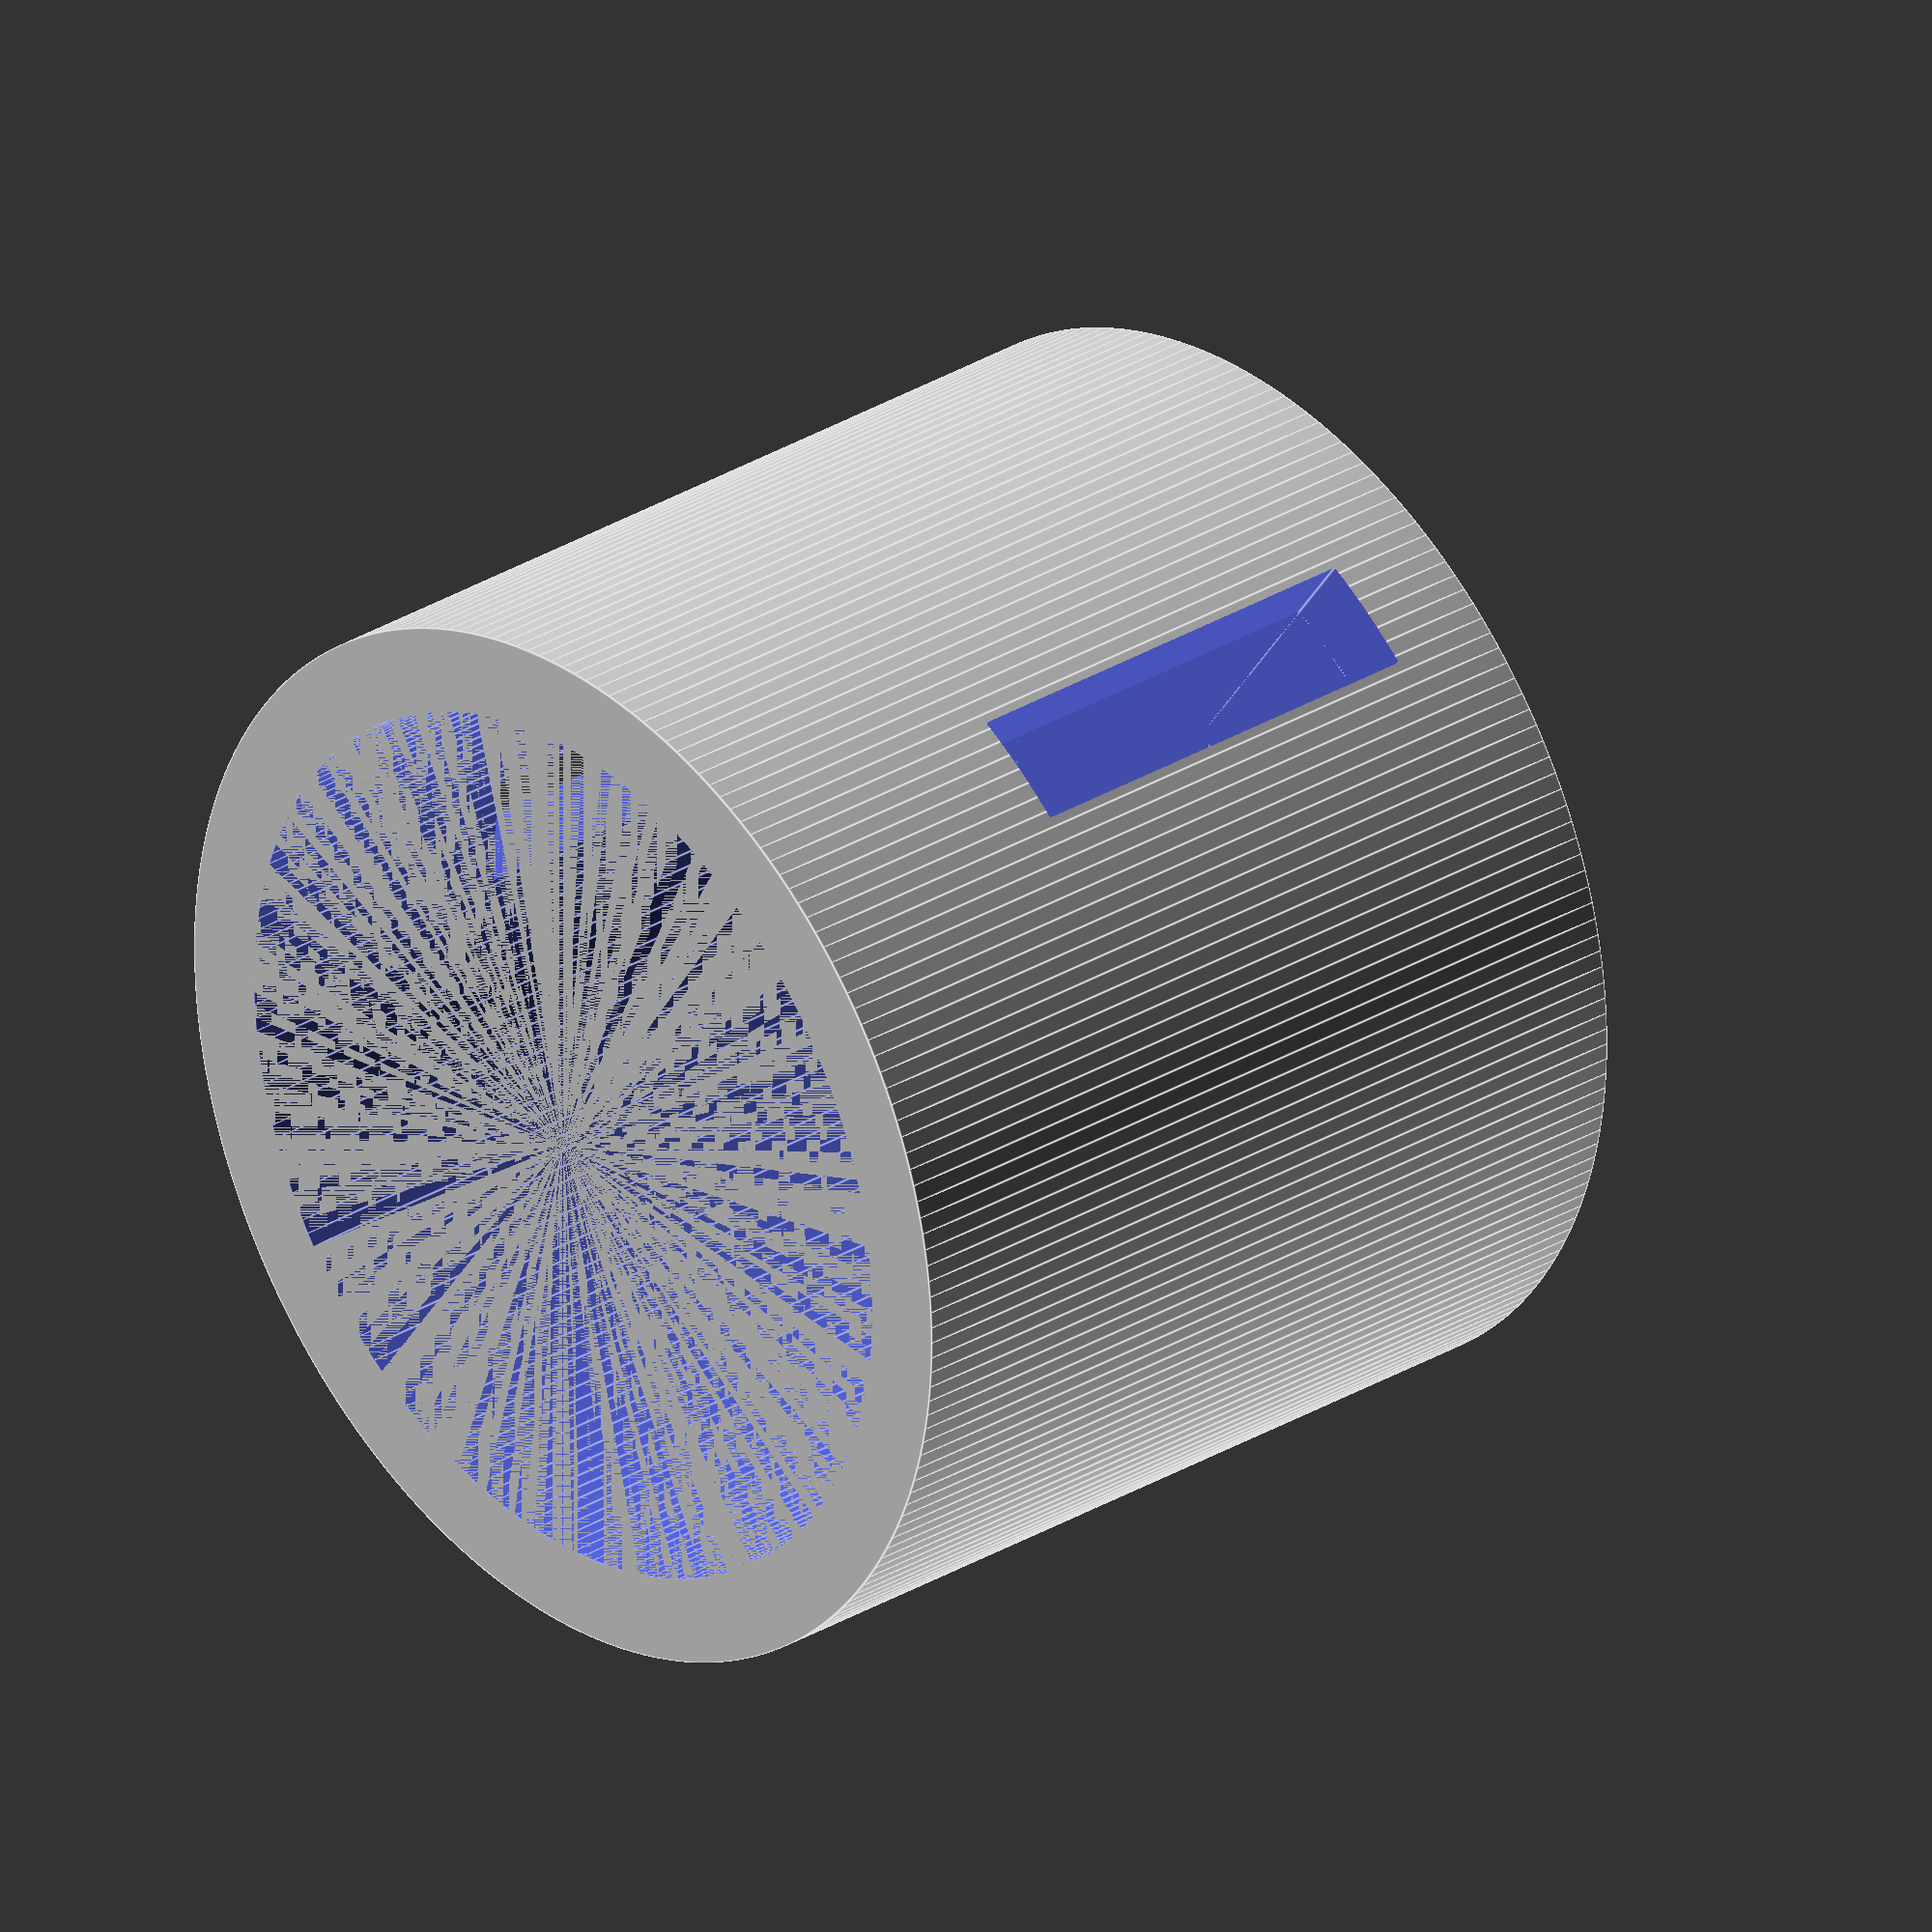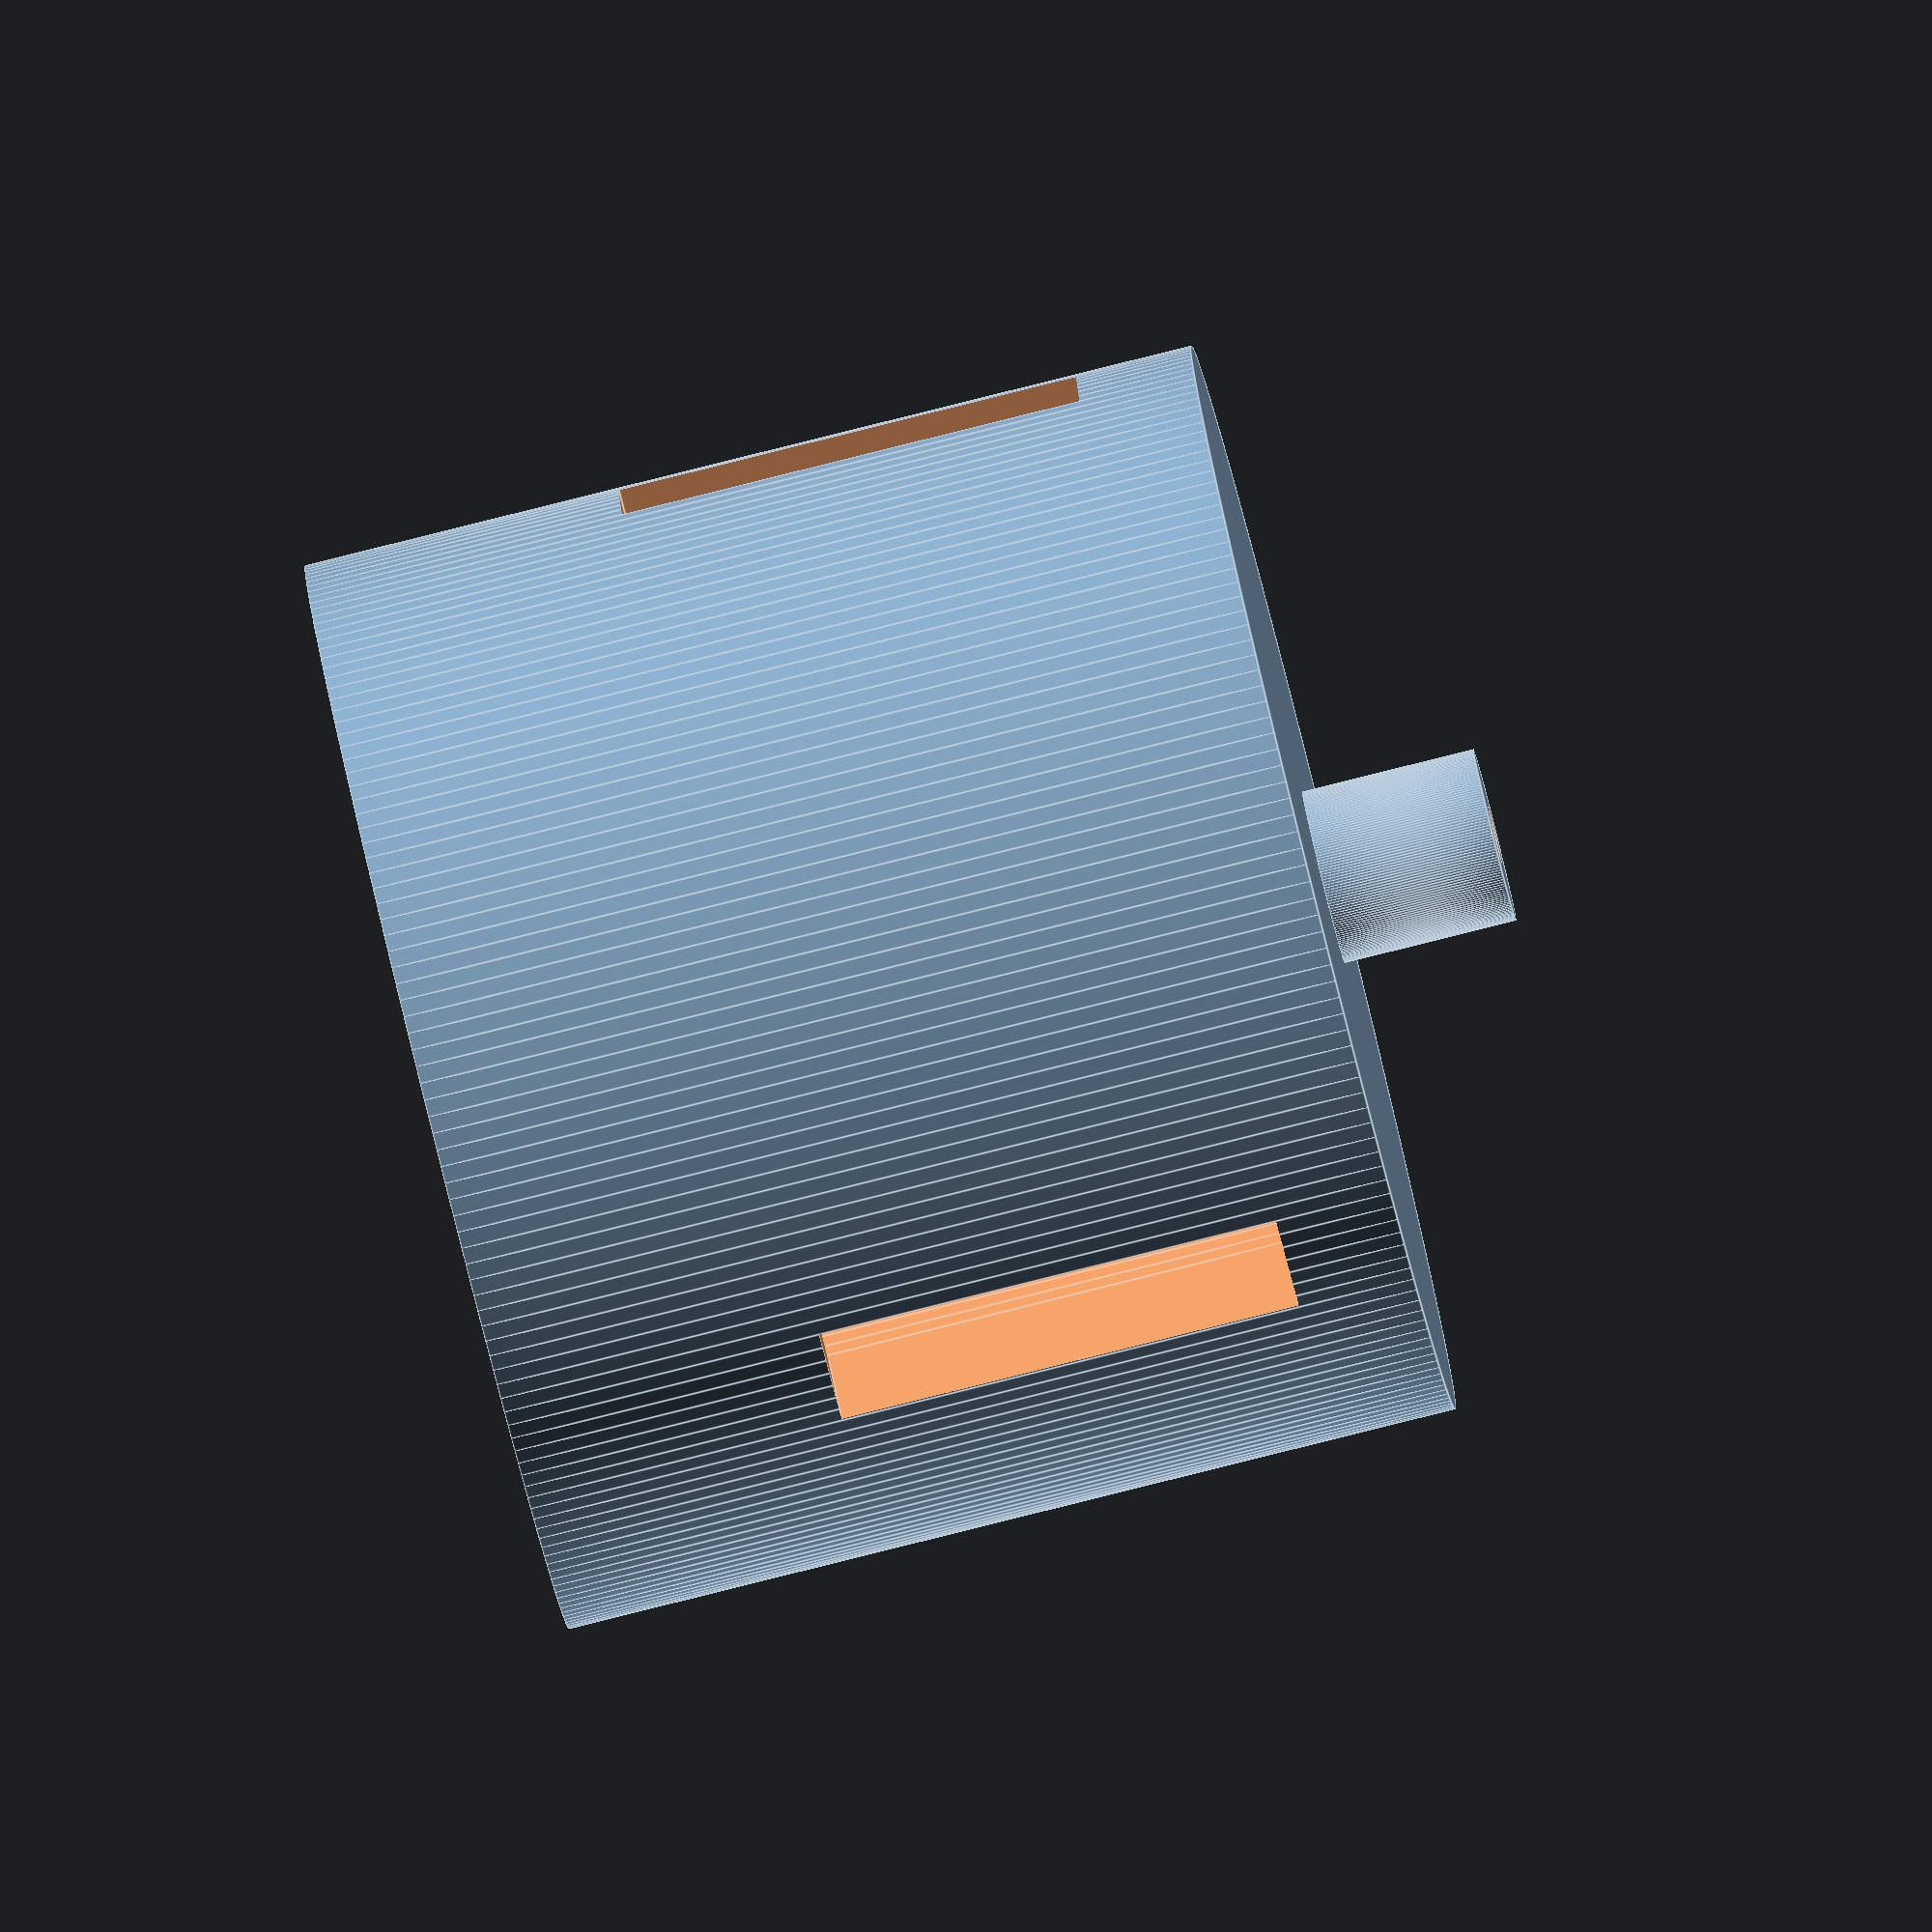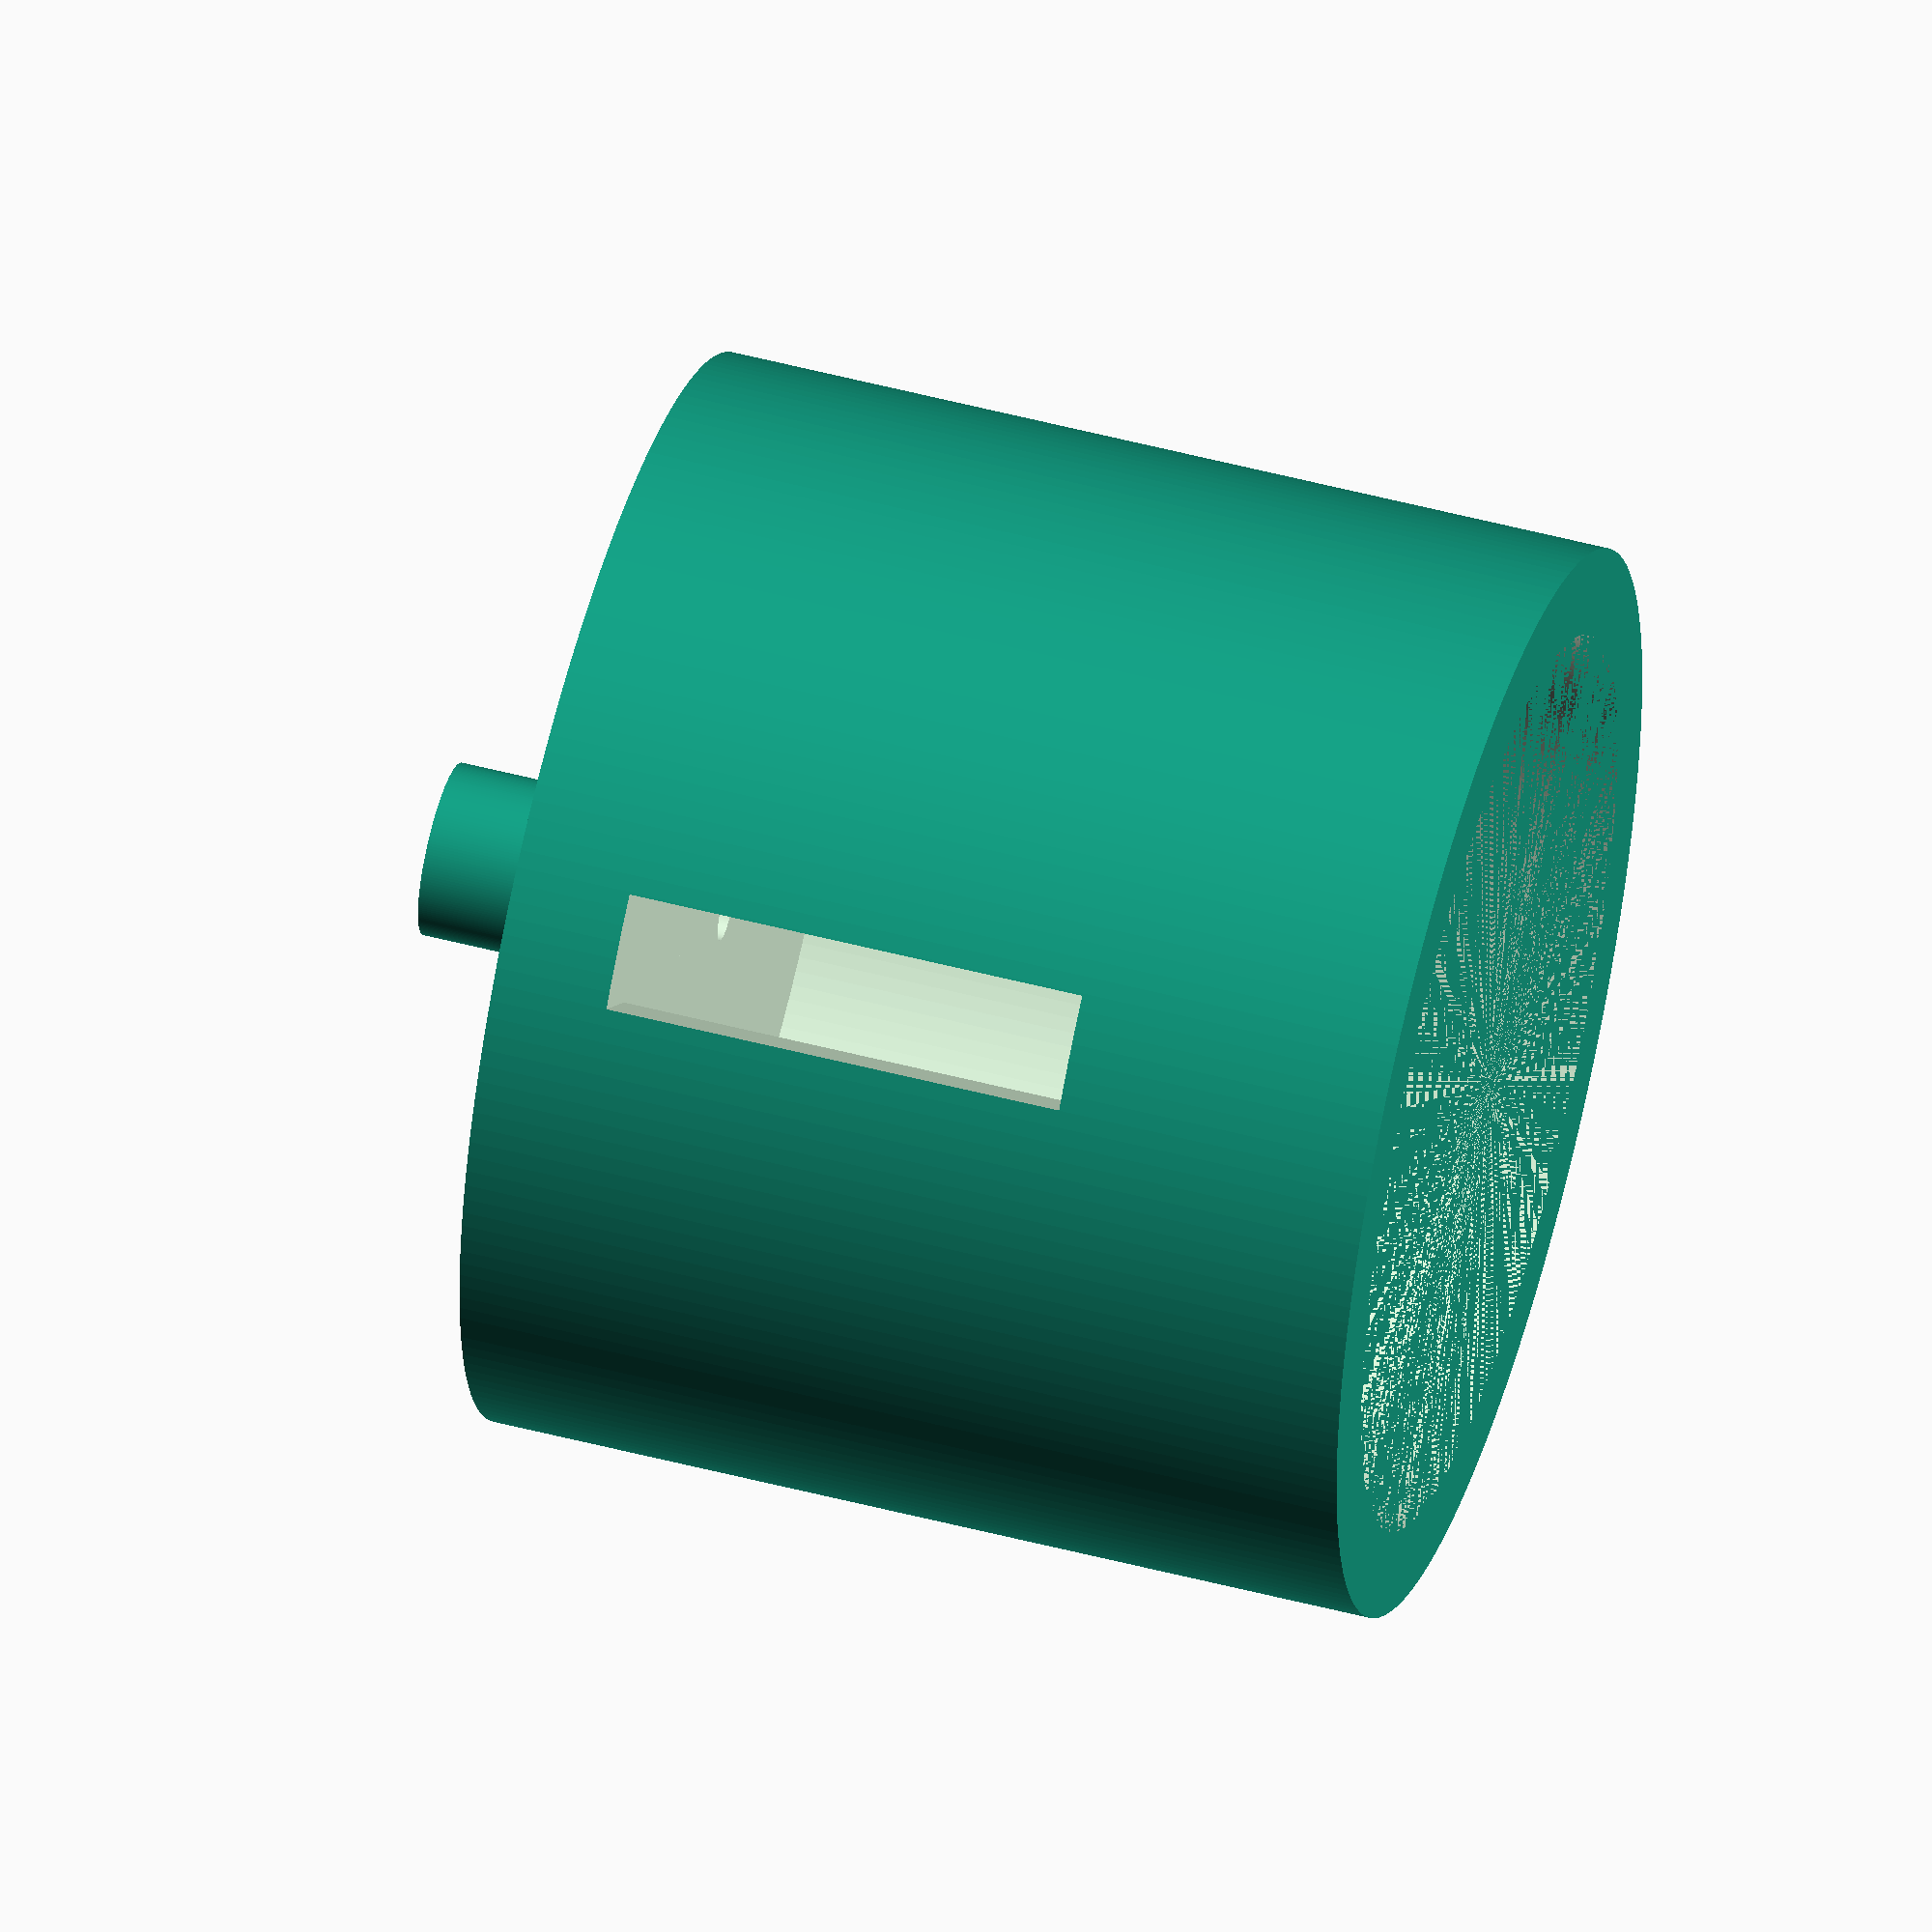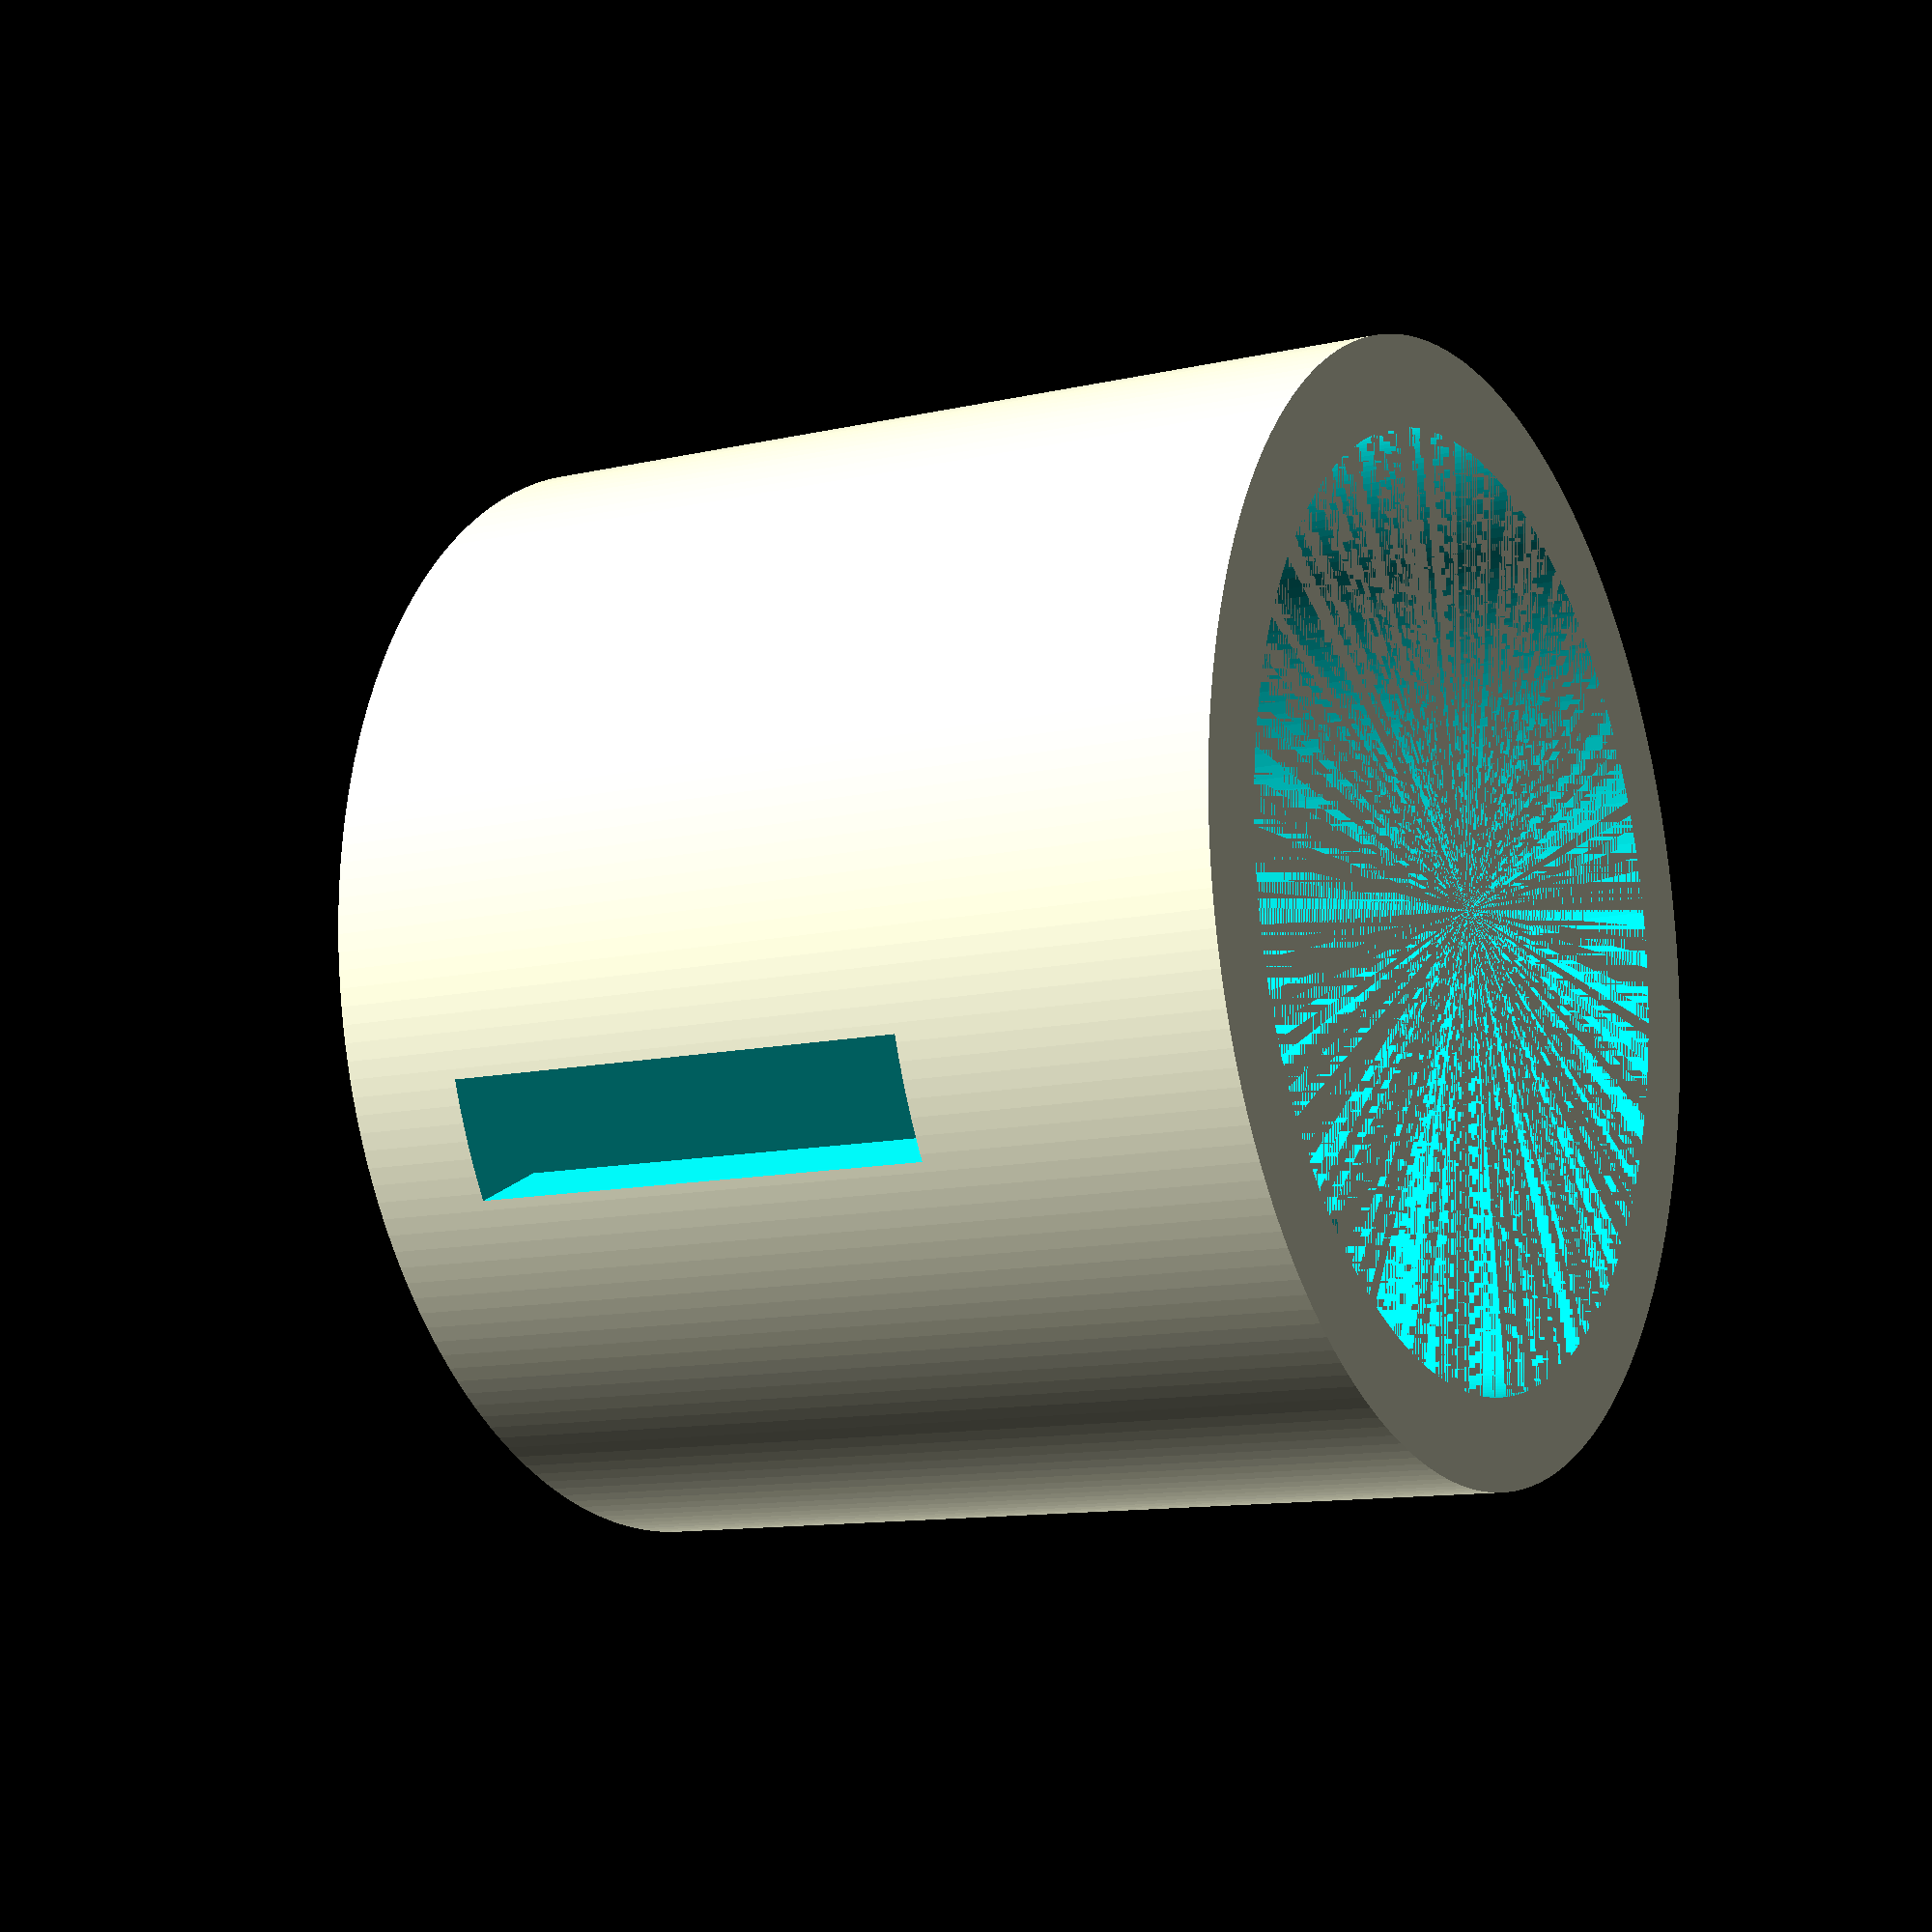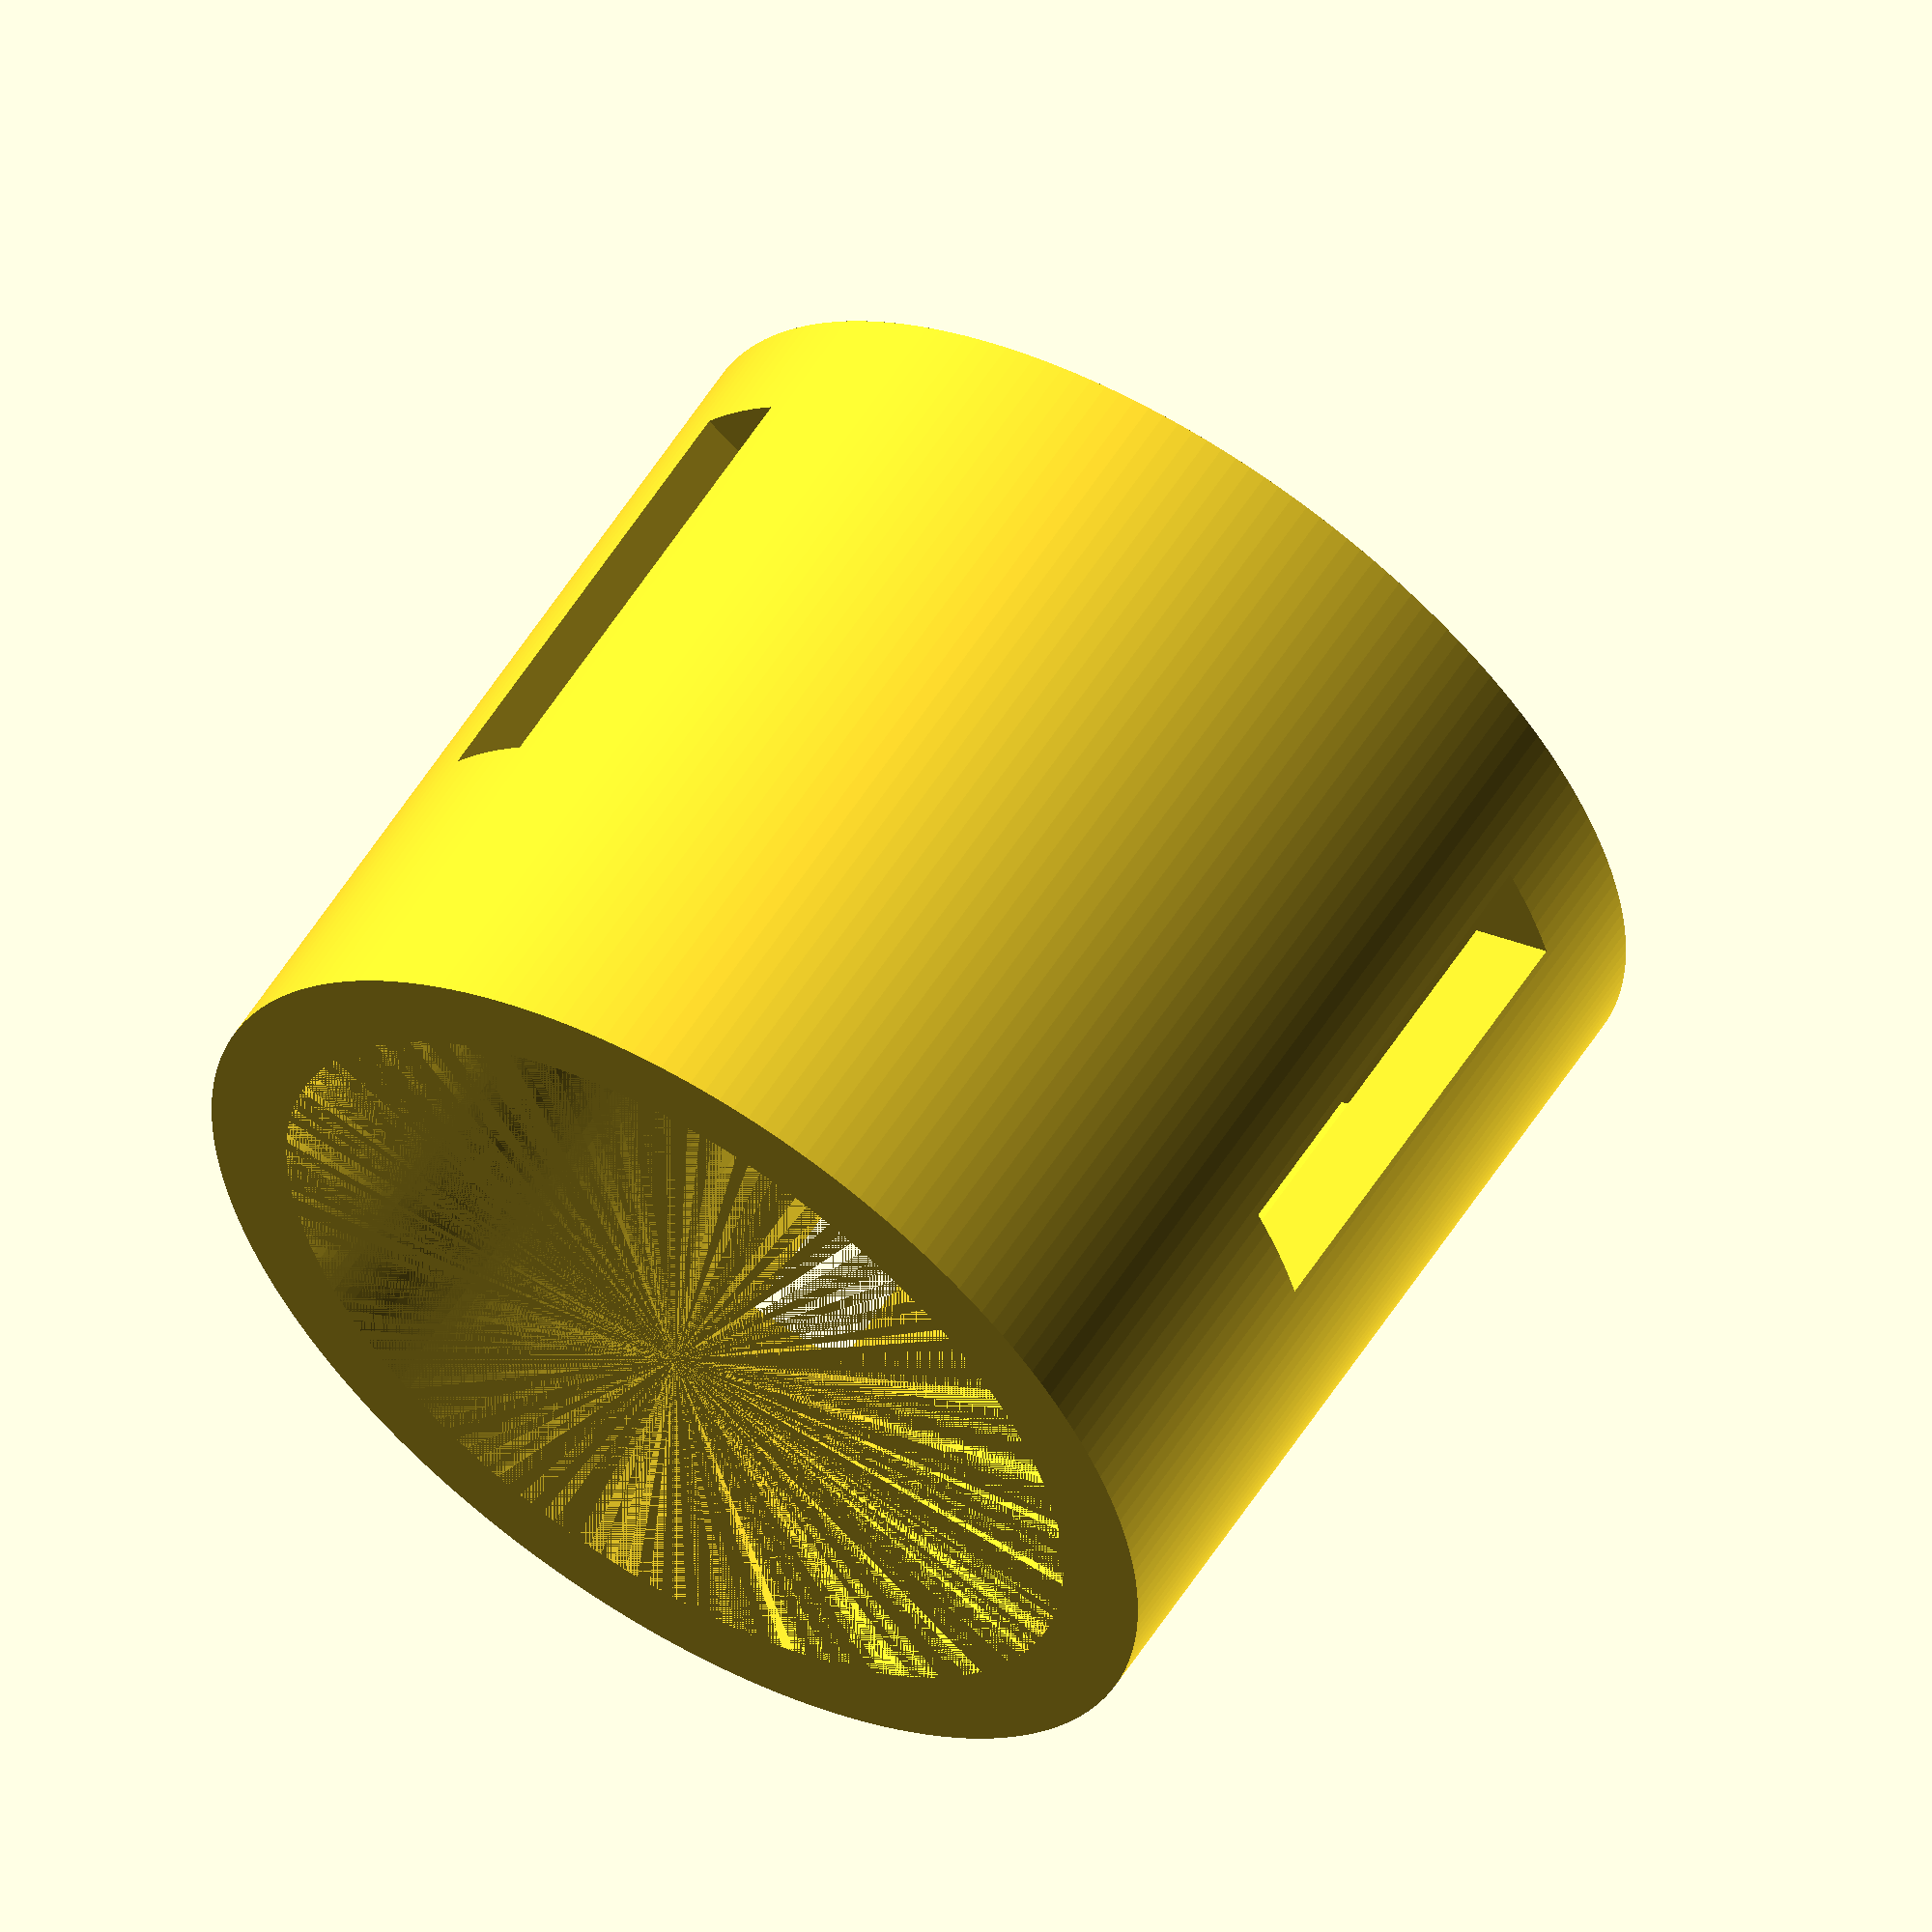
<openscad>
difference(){
	difference(){	
		union(){
		translate([0,0,-1.5]) cylinder(h = 1.5,d = 1.5, $fn = 200);
		difference(){
			cylinder(h = 7.75,d = 9.3, $fn = 200);
			translate([0,0,1])cylinder(h = 6.75,d = 7.8, $fn = 200);
			}
		}
		cylinder(h = 10,d = 0.5, center=true,$fn = 200);
	}

	
translate([0,3.25,3])cube([1,3,4],center=true);
translate([-2.8,-1.6,3])rotate([0, 0, 30])cube([3,1,4],center=true);
translate([2.8,-1.6,3])rotate([0, 0, 330])cube([3,1,4],center=true);}//sin(30)=r/y,y=-3.25/sin(30),x=-3.25*cos(30)
</openscad>
<views>
elev=330.7 azim=36.0 roll=47.7 proj=o view=edges
elev=84.2 azim=336.4 roll=104.0 proj=o view=edges
elev=309.6 azim=74.8 roll=286.2 proj=o view=wireframe
elev=11.3 azim=245.4 roll=299.4 proj=p view=solid
elev=301.3 azim=68.5 roll=32.3 proj=o view=wireframe
</views>
